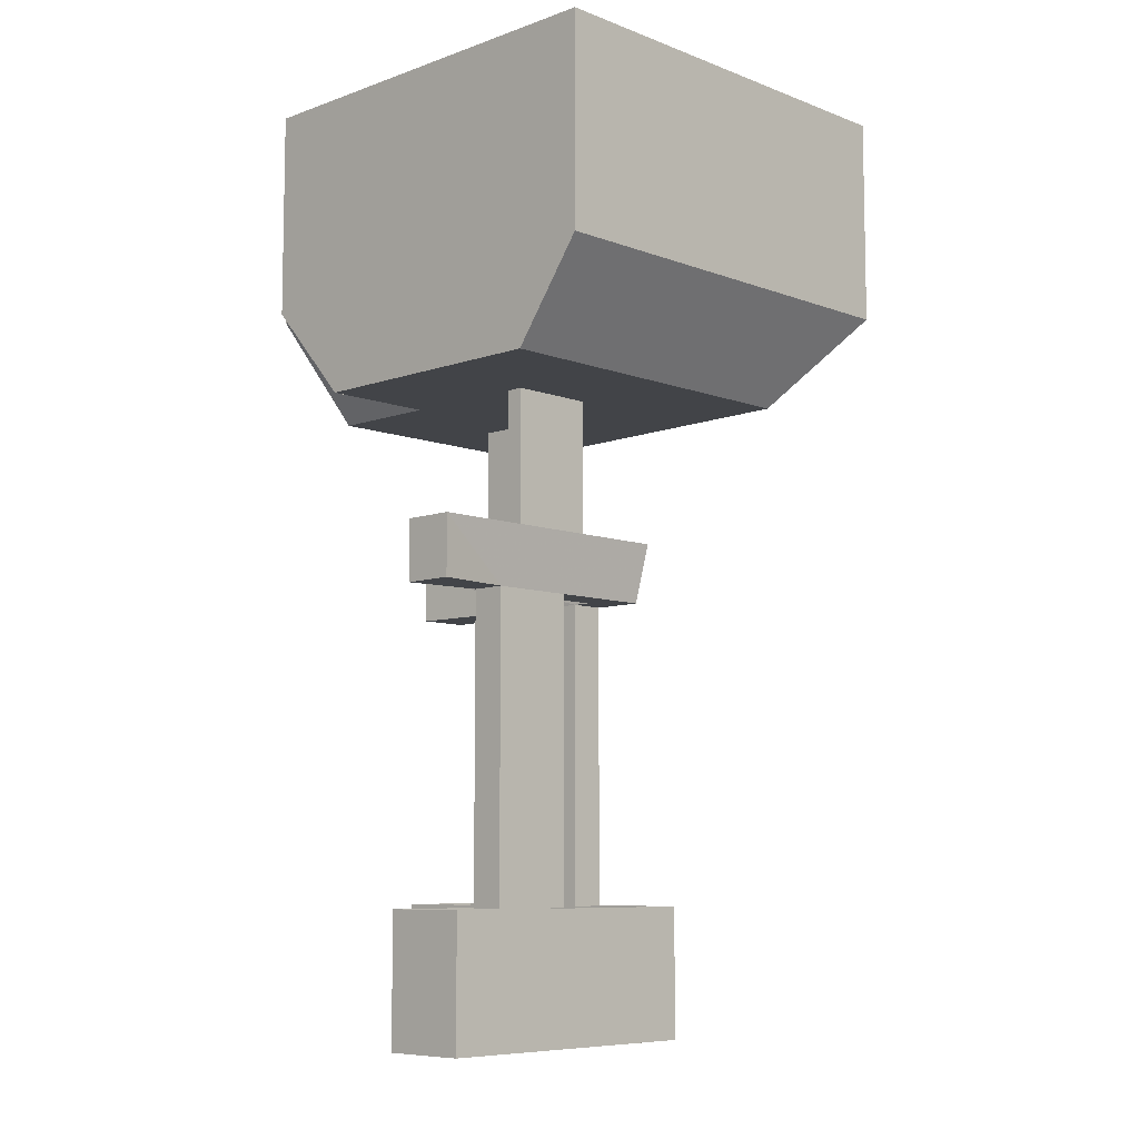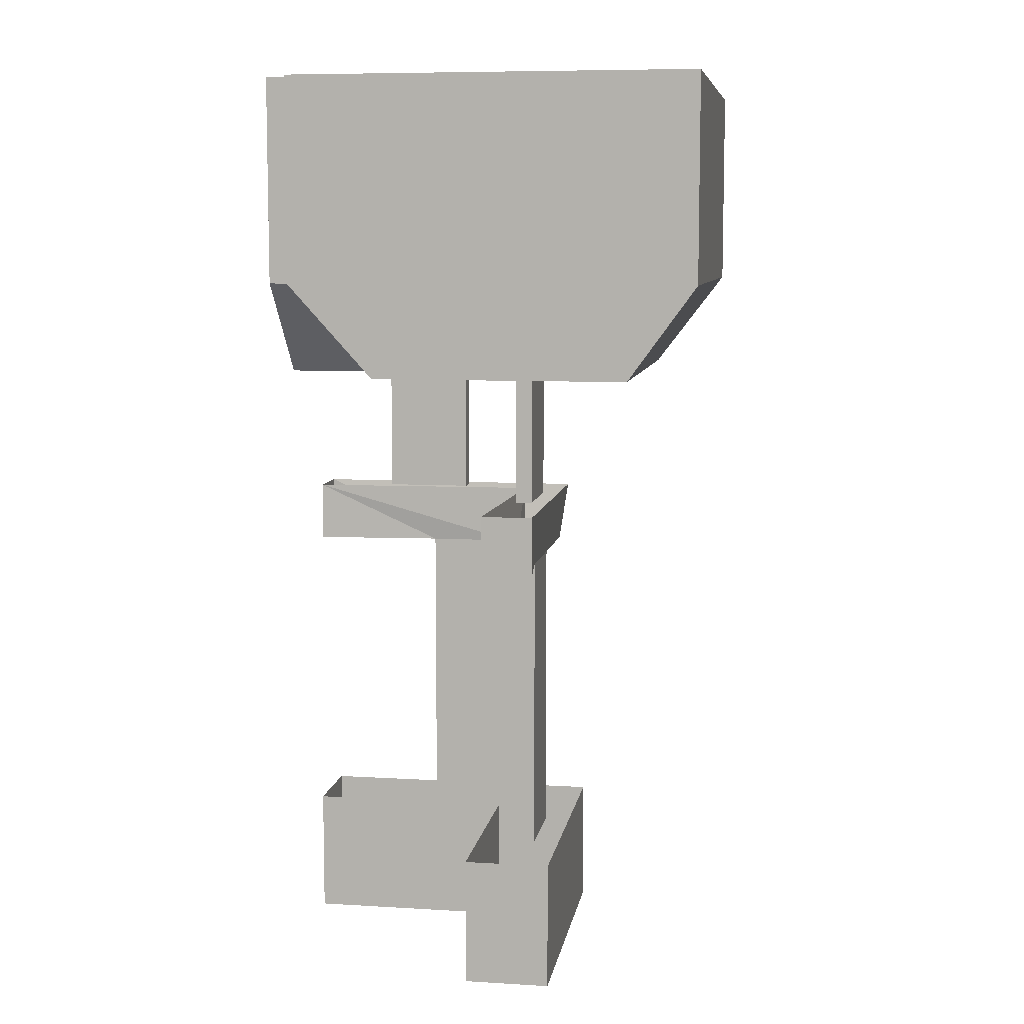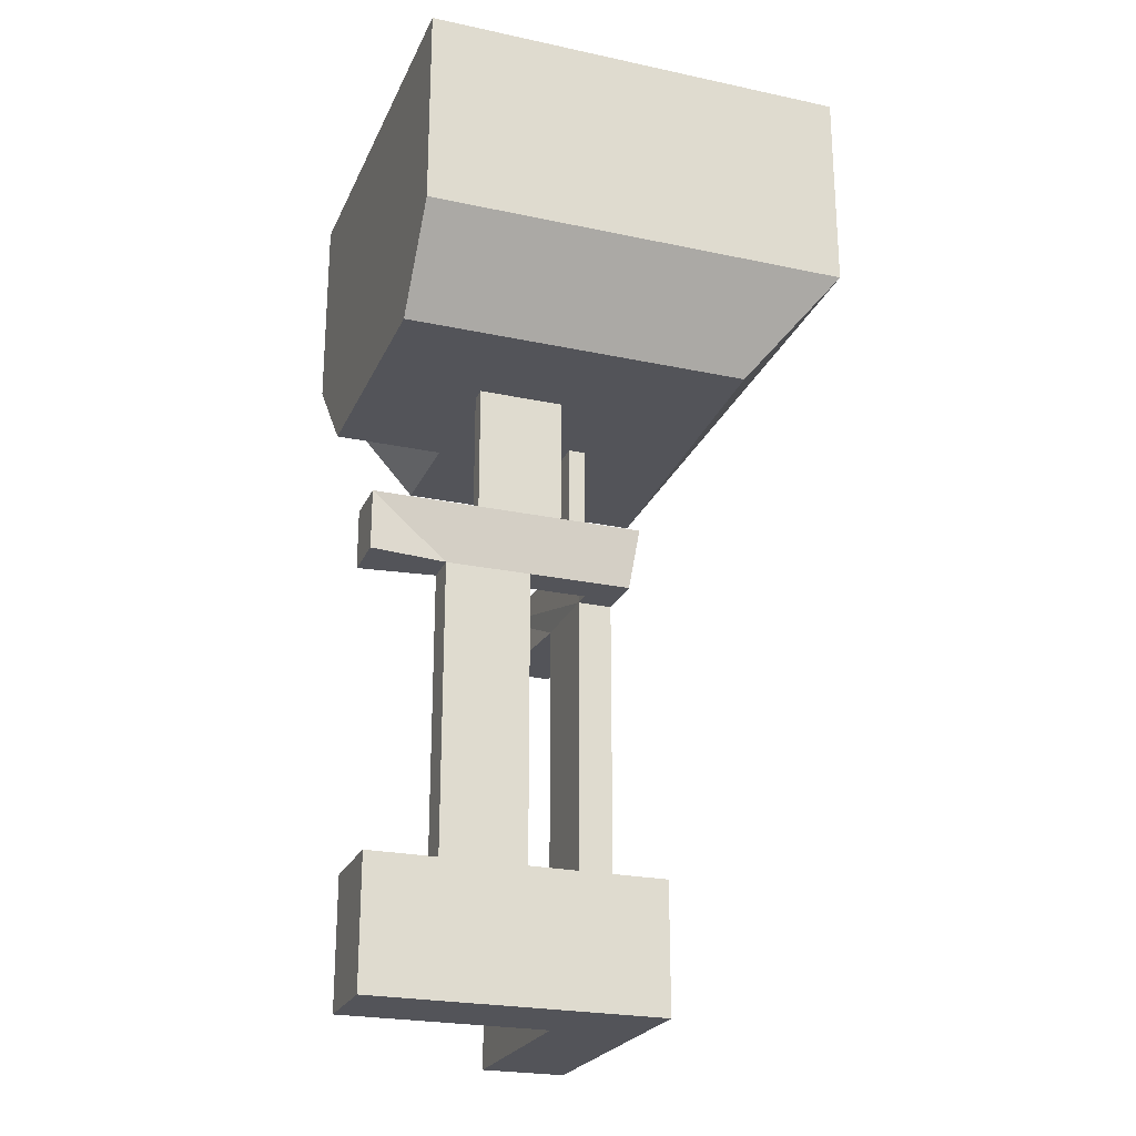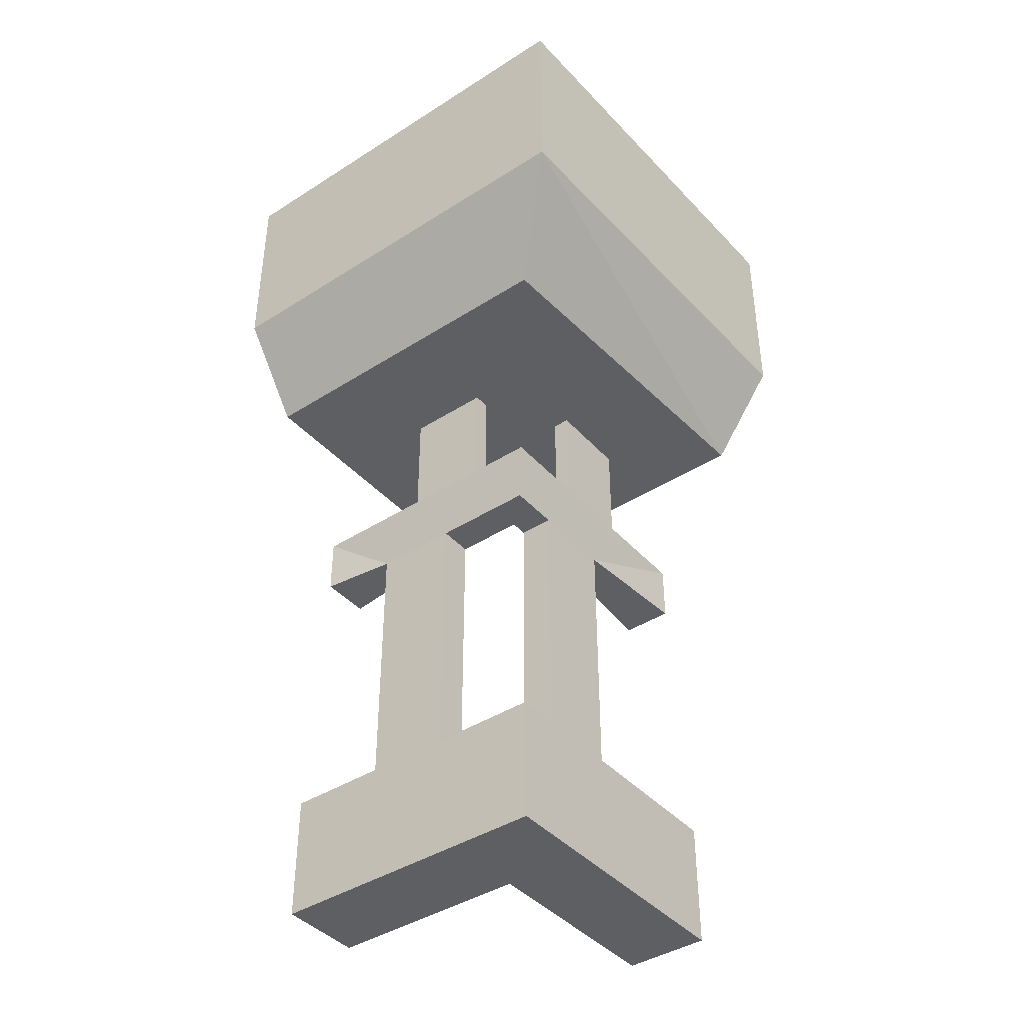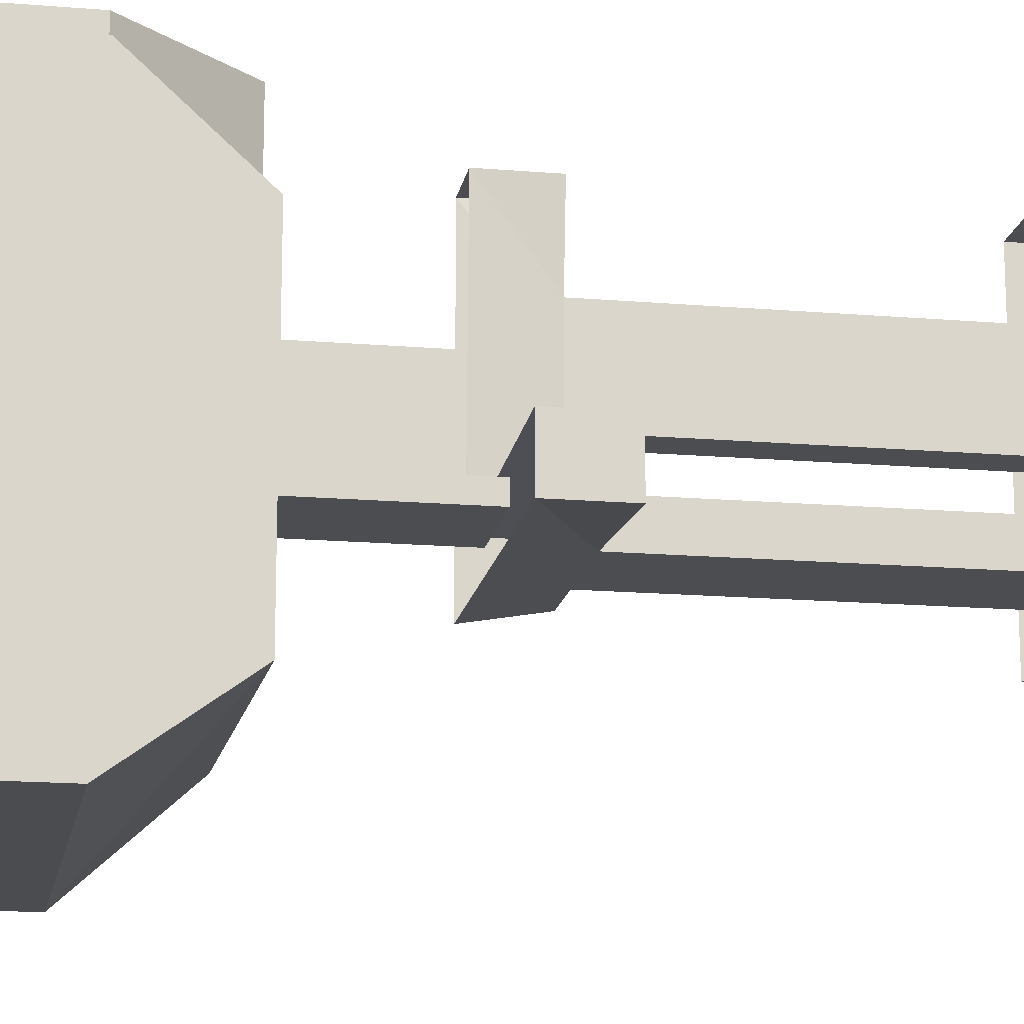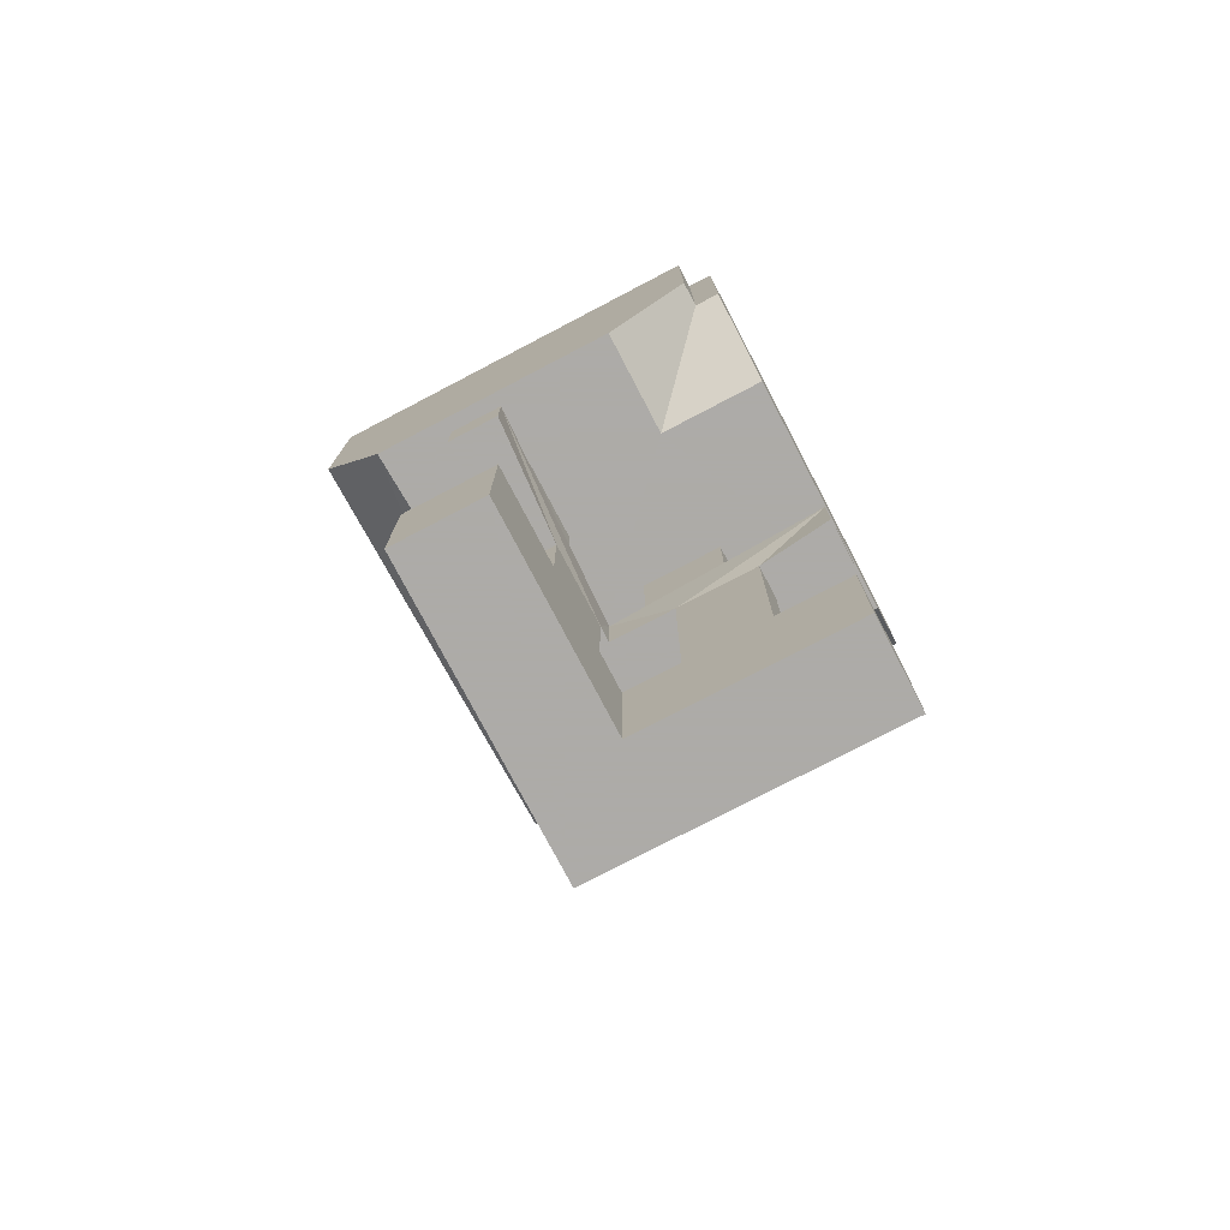
<metadata>
{"format":"obj","ext":"obj","renderer":"f3d","projection":"perspective","resolution":1024,"background":"white","views":[{"elev":-8.0,"azim":44.1,"up":"+Y"},{"elev":8.1,"azim":9.3,"up":"+Y"},{"elev":-23.8,"azim":70.3,"up":"+Y"},{"elev":-41.5,"azim":127.7,"up":"+Y"},{"elev":-16.1,"azim":-99.9,"up":"+Z"},{"elev":-76.5,"azim":-62.4,"up":"+Y"}]}
</metadata>
<code>
v -0.1641 -0.2734 0.5
v -0.1016 -0.1875 0.5
v -0.4766 -0.1875 0.5
v -0.3984 -0.2734 0.5
v -0.3984 -0.2734 0.3984
v -0.1641 -0.2734 0.1797
v -0.1016 -0.1875 0.1094
v -0.1016 0 0.5
v -0.4766 0 0.5
v -0.4766 0 0.4766
v -0.4766 -0.1875 0.4766
v -0.5 -0.1875 0.4766
v -0.5 -0.2734 0.3984
v -0.5 -0.2734 0.1641
v -0.5 -0.1875 0.1016
v -0.1016 0 0.1094
v -0.2344 -0.7266 0.5
v -0.3125 -0.7266 0.5
v -0.3125 -0.8438 0.5
v -0.2344 -0.8438 0.5
v -0.2344 -0.8438 0.2344
v -0.2344 -0.7266 0.2344
v -0.5 -0.8438 0.2344
v -0.5 -0.7266 0.2344
v -0.5 -0.7266 0.3125
v -0.5 -0.8438 0.3125
v -0.3125 -0.8438 0.3125
v -0.3125 -0.7266 0.3125
v -0.2812 -0.2734 0.3203
v -0.2656 -0.2734 0.3203
v -0.2656 -0.3984 0.3203
v -0.2812 -0.3984 0.3203
v -0.2812 -0.2734 0.3984
v -0.2812 -0.3984 0.3984
v -0.2656 -0.2734 0.3984
v -0.2656 -0.3984 0.3984
v -0.25 -0.3984 0.5
v -0.2969 -0.3984 0.5
v -0.2969 -0.4531 0.5
v -0.25 -0.4531 0.5
v -0.2578 -0.4531 0.4297
v -0.2578 -0.4531 0.3516
v -0.25 -0.3984 0.25
v -0.2578 -0.4531 0.2578
v -0.3047 -0.4531 0.2578
v -0.5 -0.3984 0.25
v -0.3828 -0.4531 0.2578
v -0.5 -0.4531 0.25
v -0.5 -0.3984 0.2969
v -0.5 -0.4531 0.2969
v -0.3828 -0.4531 0.2891
v -0.3047 -0.4531 0.2891
v -0.2891 -0.3984 0.2891
v -0.2891 -0.4531 0.2891
v -0.2891 -0.4531 0.3516
v -0.2891 -0.4531 0.4297
v -0.2891 -0.7266 0.4297
v -0.2578 -0.7266 0.4297
v -0.2578 -0.7266 0.3516
v -0.3047 -0.7266 0.2891
v -0.3047 -0.7266 0.2578
v -0.3828 -0.7266 0.2578
v -0.2891 -0.7266 0.3516
v -0.3516 -0.2734 0.2656
v -0.3516 -0.2734 0.2812
v -0.3516 -0.3984 0.2812
v -0.3516 -0.3984 0.2656
v -0.4297 -0.2734 0.2656
v -0.4297 -0.3984 0.2656
v -0.4297 -0.2734 0.2812
v -0.4297 -0.3984 0.2812
v -0.3828 -0.7266 0.2891
v -0.5 0 0.4766
v -0.5 0 0.1016
f 1 2 3
f 1 3 4
f 2 8 9
f 2 9 3
f 12 73 74
f 12 74 15
f 12 15 13
f 13 15 14
f 1 4 5
f 1 5 6
f 5 13 14
f 5 14 6
f 39 56 40
f 40 56 41
f 42 55 54
f 42 54 44
f 44 54 52
f 44 52 45
f 47 51 50
f 47 50 48
f 20 19 27
f 20 27 21
f 21 27 26
f 21 26 23
f 1 6 2
f 2 6 7
f 3 11 4
f 4 11 5
f 5 11 12
f 5 12 13
f 6 14 7
f 7 14 15
f 17 18 19
f 17 19 20
f 17 20 21
f 17 21 22
f 22 21 23
f 22 23 24
f 24 23 25
f 25 23 26
f 25 26 27
f 25 27 28
f 28 27 19
f 28 19 18
f 29 32 33
f 33 32 34
f 35 36 30
f 30 36 31
f 37 38 39
f 37 39 40
f 37 40 41
f 37 41 42
f 37 42 43
f 43 42 44
f 43 44 45
f 43 45 46
f 46 45 47
f 46 47 48
f 46 48 49
f 49 48 50
f 49 50 51
f 49 51 52
f 49 52 53
f 53 52 54
f 53 54 55
f 53 55 38
f 38 55 56
f 38 56 39
f 41 58 42
f 42 58 59
f 45 61 47
f 47 61 62
f 55 63 56
f 56 63 57
f 64 67 68
f 68 67 69
f 70 71 65
f 65 71 66
f 51 72 52
f 52 72 60
f 2 7 8
f 3 9 10
f 3 10 11
f 7 15 16
f 7 16 8
f 15 74 16
f 73 12 11
f 73 11 10
f 29 30 31
f 29 31 32
f 33 34 35
f 35 34 36
f 41 56 57
f 41 57 58
f 42 59 55
f 45 52 60
f 45 60 61
f 47 62 51
f 55 59 63
f 64 65 66
f 64 66 67
f 68 69 70
f 70 69 71
f 51 62 72

</code>
